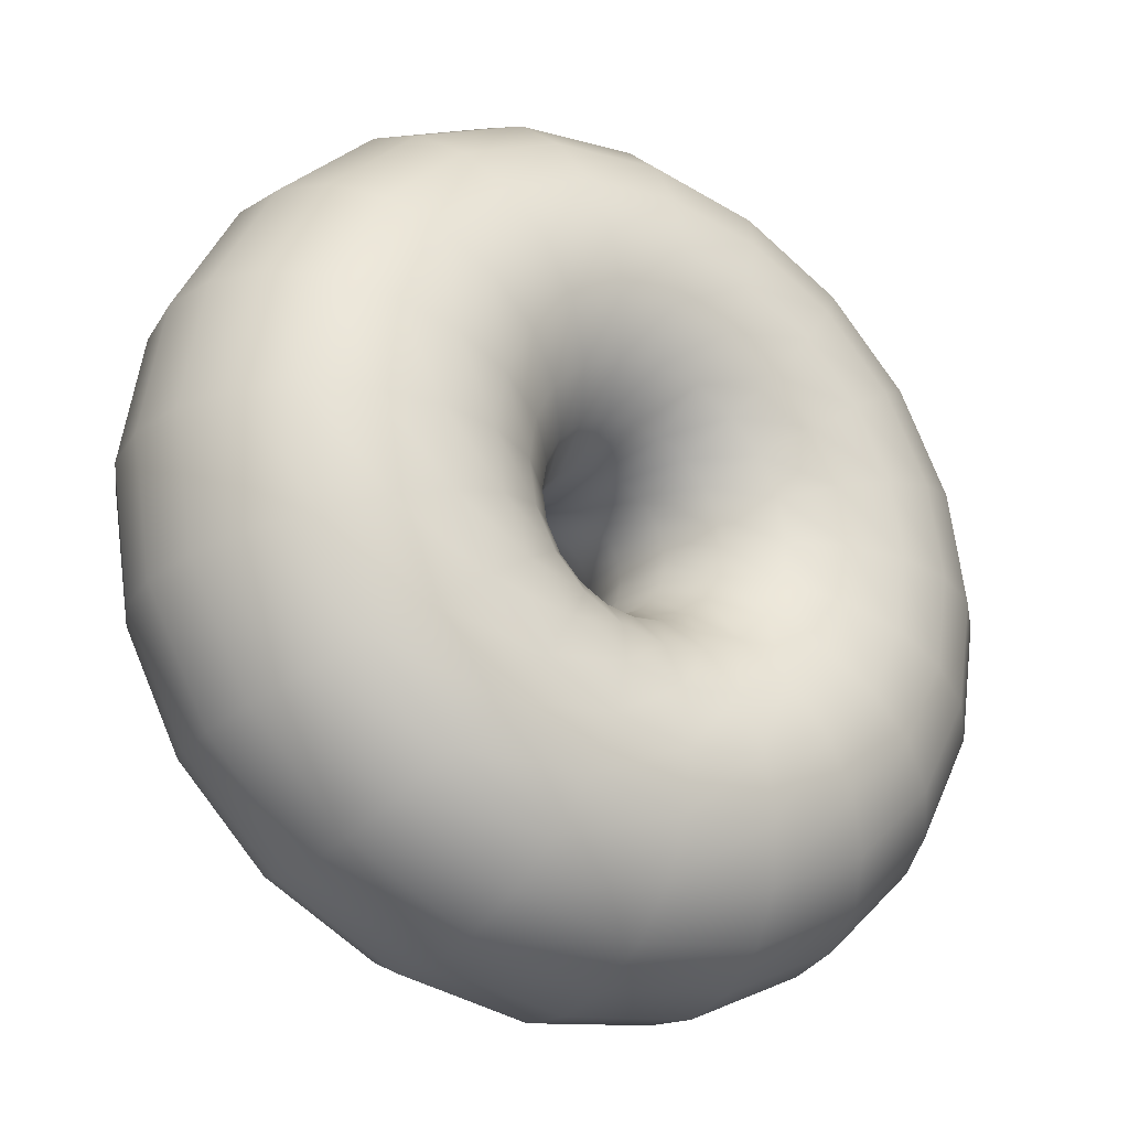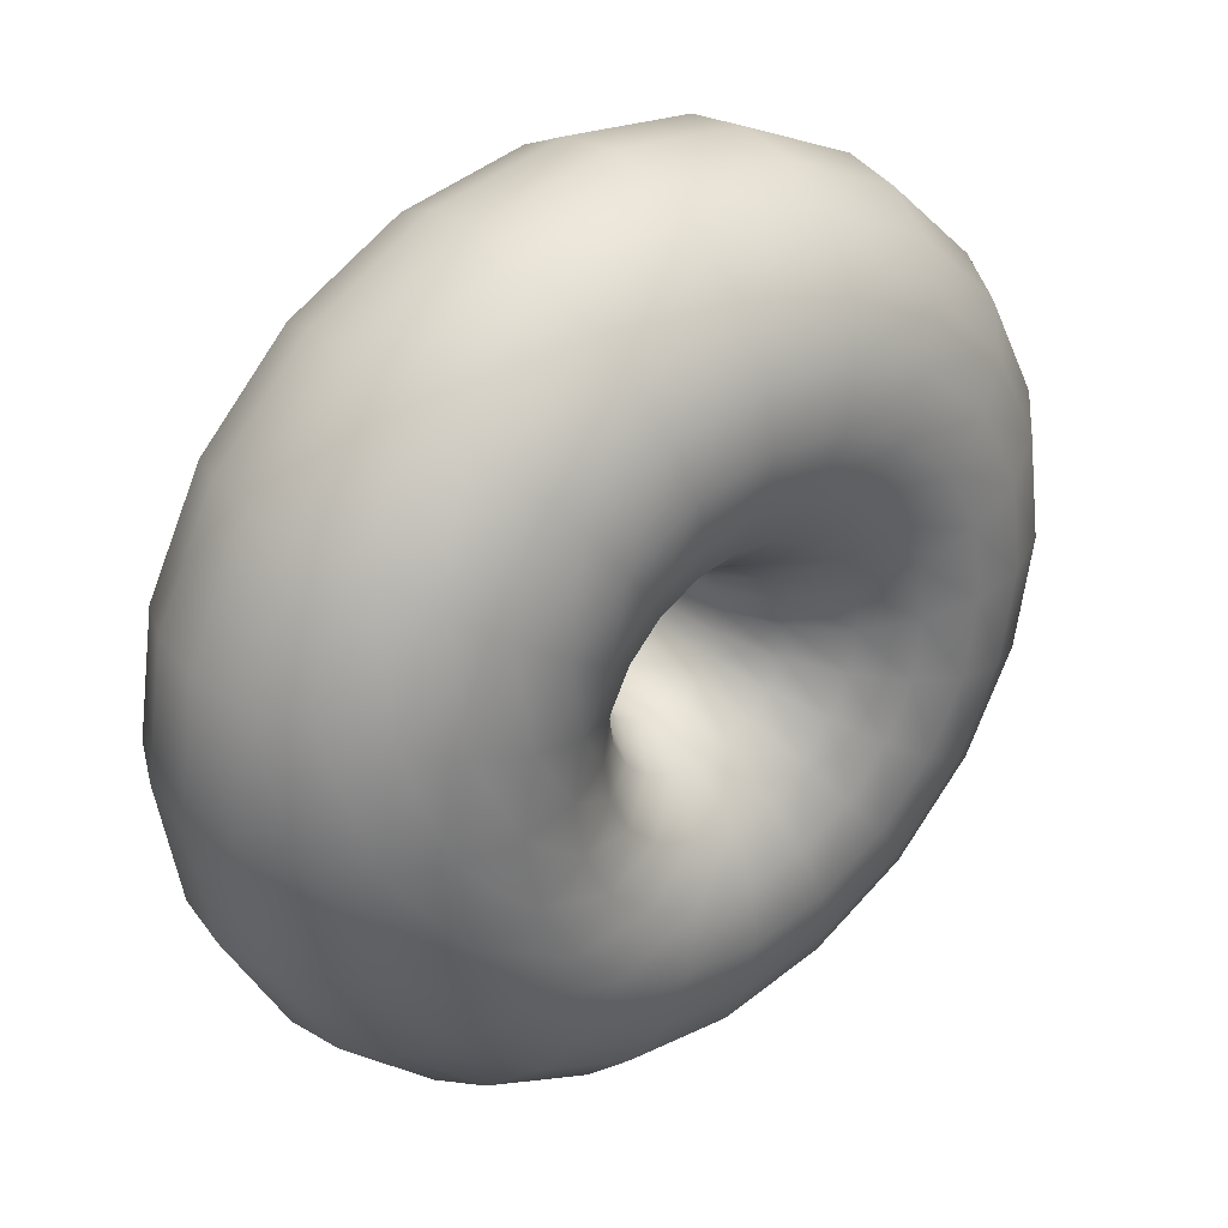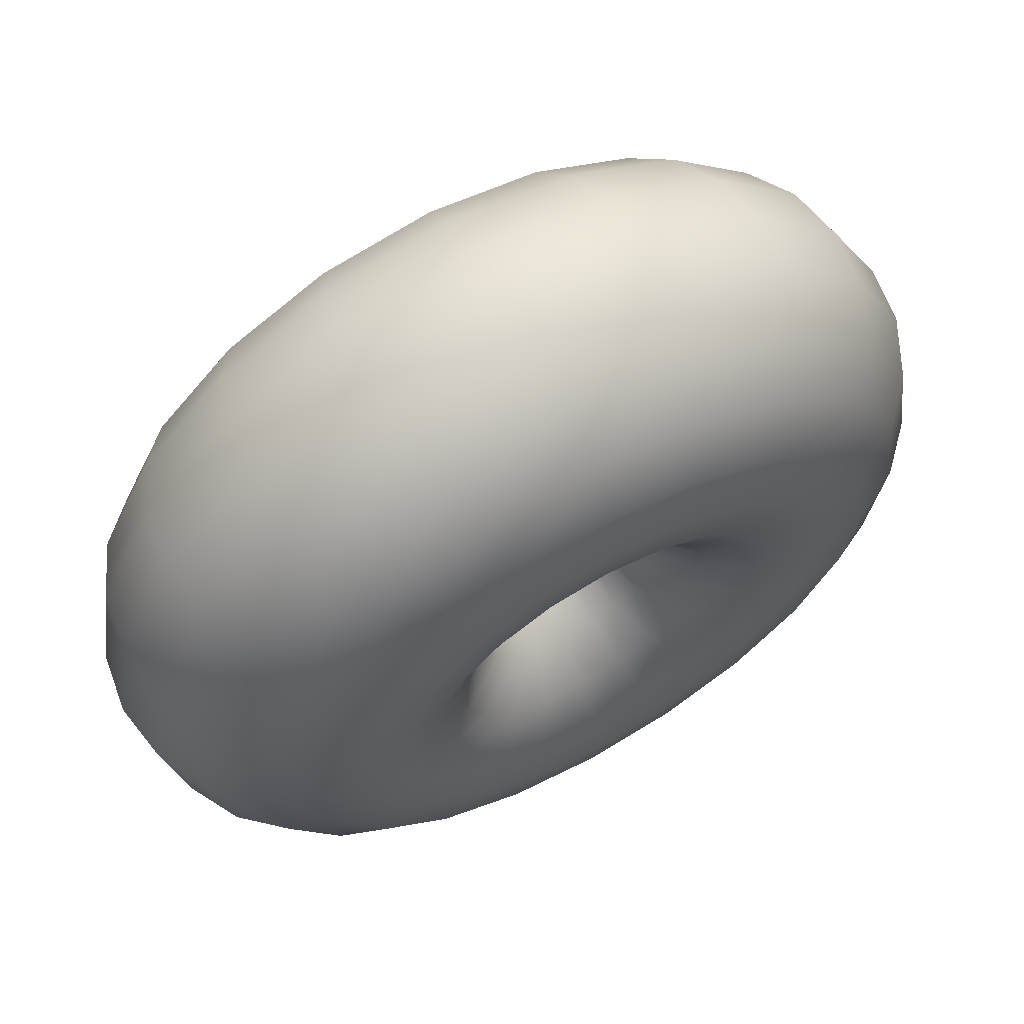
<metadata>
{"format":"obj","ext":"obj","renderer":"f3d","projection":"perspective","resolution":1024,"background":"white","views":[{"elev":-26.6,"azim":-34.5,"up":"+Z"},{"elev":34.5,"azim":-40.6,"up":"+Z"},{"elev":64.2,"azim":150.5,"up":"+Z"}]}
</metadata>
<code>
g default
v 0.1142 2.928 8.299
v 0.09102 2.928 8.254
v 0.05489 2.928 8.218
v 0.00936 2.928 8.195
v -0.04111 2.928 8.187
v -0.09158 2.928 8.195
v -0.1371 2.928 8.218
v -0.1732 2.928 8.254
v -0.1964 2.928 8.299
v -0.2044 2.928 8.348
v -0.1964 2.928 8.398
v -0.1732 2.928 8.443
v -0.1371 2.928 8.478
v -0.09158 2.928 8.501
v -0.04111 2.928 8.509
v 0.00936 2.928 8.501
v 0.05489 2.928 8.478
v 0.09102 2.928 8.443
v 0.1142 2.928 8.398
v 0.1222 2.928 8.348
v 0.1367 3.077 8.291
v 0.1101 3.077 8.24
v 0.06875 3.077 8.199
v 0.01665 3.077 8.173
v -0.04111 3.077 8.164
v -0.09886 3.077 8.173
v -0.151 3.077 8.199
v -0.1923 3.077 8.24
v -0.2189 3.077 8.291
v -0.228 3.077 8.348
v -0.2189 3.077 8.405
v -0.1923 3.077 8.456
v -0.151 3.077 8.497
v -0.09886 3.077 8.523
v -0.04111 3.077 8.532
v 0.01665 3.077 8.523
v 0.06875 3.077 8.497
v 0.1101 3.077 8.456
v 0.1367 3.077 8.405
v 0.1458 3.077 8.348
v 0.2018 3.212 8.27
v 0.1655 3.212 8.2
v 0.109 3.212 8.145
v 0.03781 3.212 8.109
v -0.04111 3.212 8.097
v -0.12 3.212 8.109
v -0.1912 3.212 8.145
v -0.2477 3.212 8.2
v -0.284 3.212 8.27
v -0.2965 3.212 8.348
v -0.284 3.212 8.426
v -0.2477 3.212 8.496
v -0.1912 3.212 8.552
v -0.12 3.212 8.587
v -0.04111 3.212 8.6
v 0.03781 3.212 8.587
v 0.109 3.212 8.552
v 0.1655 3.212 8.496
v 0.2018 3.212 8.426
v 0.2143 3.212 8.348
v 0.3032 3.318 8.238
v 0.2518 3.318 8.139
v 0.1717 3.318 8.06
v 0.07076 3.318 8.009
v -0.04111 3.318 7.992
v -0.153 3.318 8.009
v -0.2539 3.318 8.06
v -0.334 3.318 8.139
v -0.3854 3.318 8.238
v -0.4031 3.318 8.348
v -0.3854 3.318 8.458
v -0.334 3.318 8.558
v -0.2539 3.318 8.637
v -0.153 3.318 8.687
v -0.04111 3.318 8.705
v 0.07076 3.318 8.687
v 0.1717 3.318 8.637
v 0.2518 3.318 8.558
v 0.3032 3.318 8.458
v 0.3209 3.318 8.348
v 0.431 3.387 8.197
v 0.3605 3.387 8.061
v 0.2507 3.387 7.953
v 0.1123 3.387 7.883
v -0.04111 3.387 7.859
v -0.1945 3.387 7.883
v -0.3329 3.387 7.953
v -0.4427 3.387 8.061
v -0.5132 3.387 8.197
v -0.5375 3.387 8.348
v -0.5132 3.387 8.499
v -0.4427 3.387 8.636
v -0.3329 3.387 8.744
v -0.1945 3.387 8.813
v -0.04111 3.387 8.837
v 0.1123 3.387 8.813
v 0.2507 3.387 8.744
v 0.3605 3.387 8.636
v 0.431 3.387 8.499
v 0.4553 3.387 8.348
v 0.5727 3.41 8.152
v 0.481 3.41 7.975
v 0.3382 3.41 7.834
v 0.1583 3.41 7.744
v -0.04111 3.41 7.713
v -0.2405 3.41 7.744
v -0.4204 3.41 7.834
v -0.5632 3.41 7.975
v -0.6549 3.41 8.152
v -0.6865 3.41 8.348
v -0.6549 3.41 8.545
v -0.5632 3.41 8.722
v -0.4204 3.41 8.862
v -0.2405 3.41 8.953
v -0.04111 3.41 8.984
v 0.1583 3.41 8.953
v 0.3382 3.41 8.862
v 0.481 3.41 8.722
v 0.5727 3.41 8.545
v 0.6043 3.41 8.348
v 0.7143 3.387 8.106
v 0.6015 3.387 7.888
v 0.4258 3.387 7.715
v 0.2044 3.387 7.604
v -0.04111 3.387 7.566
v -0.2866 3.387 7.604
v -0.508 3.387 7.715
v -0.6837 3.387 7.888
v -0.7966 3.387 8.106
v -0.8354 3.387 8.348
v -0.7966 3.387 8.59
v -0.6837 3.387 8.808
v -0.508 3.387 8.981
v -0.2866 3.387 9.092
v -0.04111 3.387 9.131
v 0.2044 3.387 9.092
v 0.4258 3.387 8.981
v 0.6015 3.387 8.808
v 0.7143 3.387 8.59
v 0.7532 3.387 8.348
v 0.8421 3.318 8.066
v 0.7102 3.318 7.811
v 0.5048 3.318 7.608
v 0.2459 3.318 7.478
v -0.04111 3.318 7.433
v -0.3281 3.318 7.478
v -0.587 3.318 7.608
v -0.7924 3.318 7.811
v -0.9244 3.318 8.066
v -0.9698 3.318 8.348
v -0.9244 3.318 8.631
v -0.7924 3.318 8.886
v -0.587 3.318 9.088
v -0.3281 3.318 9.218
v -0.04111 3.318 9.263
v 0.2459 3.318 9.218
v 0.5048 3.318 9.088
v 0.7102 3.318 8.886
v 0.8421 3.318 8.631
v 0.8876 3.318 8.348
v 0.9436 3.212 8.033
v 0.7965 3.212 7.749
v 0.5675 3.212 7.523
v 0.2788 3.212 7.378
v -0.04111 3.212 7.328
v -0.361 3.212 7.378
v -0.6497 3.212 7.523
v -0.8787 3.212 7.749
v -1.026 3.212 8.033
v -1.076 3.212 8.348
v -1.026 3.212 8.663
v -0.8787 3.212 8.948
v -0.6497 3.212 9.173
v -0.361 3.212 9.318
v -0.04111 3.212 9.368
v 0.2788 3.212 9.318
v 0.5675 3.212 9.173
v 0.7965 3.212 8.948
v 0.9436 3.212 8.663
v 0.9942 3.212 8.348
v 1.009 3.077 8.012
v 0.8519 3.077 7.709
v 0.6077 3.077 7.469
v 0.3 3.077 7.314
v -0.04111 3.077 7.261
v -0.3822 3.077 7.314
v -0.6899 3.077 7.469
v -0.9341 3.077 7.709
v -1.091 3.077 8.012
v -1.145 3.077 8.348
v -1.091 3.077 8.684
v -0.9341 3.077 8.987
v -0.6899 3.077 9.228
v -0.3822 3.077 9.382
v -0.04111 3.077 9.435
v 0.3 3.077 9.382
v 0.6077 3.077 9.228
v 0.8519 3.077 8.987
v 1.009 3.077 8.684
v 1.063 3.077 8.348
v 1.031 2.928 8.005
v 0.871 2.928 7.696
v 0.6216 2.928 7.45
v 0.3073 2.928 7.292
v -0.04111 2.928 7.238
v -0.3895 2.928 7.292
v -0.7038 2.928 7.45
v -0.9532 2.928 7.696
v -1.113 2.928 8.005
v -1.169 2.928 8.348
v -1.113 2.928 8.691
v -0.9532 2.928 9.001
v -0.7038 2.928 9.247
v -0.3895 2.928 9.404
v -0.04111 2.928 9.459
v 0.3073 2.928 9.404
v 0.6216 2.928 9.247
v 0.871 2.928 9.001
v 1.031 2.928 8.691
v 1.086 2.928 8.348
v 1.009 2.779 8.012
v 0.8519 2.779 7.709
v 0.6077 2.779 7.469
v 0.3 2.779 7.314
v -0.04111 2.779 7.261
v -0.3822 2.779 7.314
v -0.6899 2.779 7.469
v -0.9341 2.779 7.709
v -1.091 2.779 8.012
v -1.145 2.779 8.348
v -1.091 2.779 8.684
v -0.9341 2.779 8.987
v -0.6899 2.779 9.228
v -0.3822 2.779 9.382
v -0.04111 2.779 9.435
v 0.3 2.779 9.382
v 0.6077 2.779 9.228
v 0.8519 2.779 8.987
v 1.009 2.779 8.684
v 1.063 2.779 8.348
v 0.9436 2.645 8.033
v 0.7965 2.645 7.749
v 0.5675 2.645 7.523
v 0.2788 2.645 7.378
v -0.04111 2.645 7.328
v -0.361 2.645 7.378
v -0.6497 2.645 7.523
v -0.8787 2.645 7.749
v -1.026 2.645 8.033
v -1.076 2.645 8.348
v -1.026 2.645 8.663
v -0.8787 2.645 8.948
v -0.6497 2.645 9.173
v -0.361 2.645 9.318
v -0.04111 2.645 9.368
v 0.2788 2.645 9.318
v 0.5675 2.645 9.173
v 0.7965 2.645 8.948
v 0.9436 2.645 8.663
v 0.9942 2.645 8.348
v 0.8421 2.538 8.066
v 0.7102 2.538 7.811
v 0.5048 2.538 7.608
v 0.2459 2.538 7.478
v -0.04111 2.538 7.433
v -0.3281 2.538 7.478
v -0.587 2.538 7.608
v -0.7924 2.538 7.811
v -0.9244 2.538 8.066
v -0.9698 2.538 8.348
v -0.9244 2.538 8.631
v -0.7924 2.538 8.886
v -0.587 2.538 9.088
v -0.3281 2.538 9.218
v -0.04111 2.538 9.263
v 0.2459 2.538 9.218
v 0.5048 2.538 9.088
v 0.7102 2.538 8.886
v 0.8421 2.538 8.631
v 0.8876 2.538 8.348
v 0.7143 2.47 8.106
v 0.6015 2.47 7.888
v 0.4258 2.47 7.715
v 0.2044 2.47 7.604
v -0.04111 2.47 7.566
v -0.2866 2.47 7.604
v -0.508 2.47 7.715
v -0.6837 2.47 7.888
v -0.7966 2.47 8.106
v -0.8354 2.47 8.348
v -0.7966 2.47 8.59
v -0.6837 2.47 8.808
v -0.508 2.47 8.981
v -0.2866 2.47 9.092
v -0.04111 2.47 9.131
v 0.2044 2.47 9.092
v 0.4258 2.47 8.981
v 0.6015 2.47 8.808
v 0.7143 2.47 8.59
v 0.7532 2.47 8.348
v 0.5727 2.446 8.152
v 0.481 2.446 7.975
v 0.3382 2.446 7.834
v 0.1583 2.446 7.744
v -0.04111 2.446 7.713
v -0.2405 2.446 7.744
v -0.4204 2.446 7.834
v -0.5632 2.446 7.975
v -0.6549 2.446 8.152
v -0.6865 2.446 8.348
v -0.6549 2.446 8.545
v -0.5632 2.446 8.722
v -0.4204 2.446 8.862
v -0.2405 2.446 8.953
v -0.04111 2.446 8.984
v 0.1583 2.446 8.953
v 0.3382 2.446 8.862
v 0.481 2.446 8.722
v 0.5727 2.446 8.545
v 0.6043 2.446 8.348
v 0.431 2.47 8.197
v 0.3605 2.47 8.061
v 0.2507 2.47 7.953
v 0.1123 2.47 7.883
v -0.04111 2.47 7.859
v -0.1945 2.47 7.883
v -0.3329 2.47 7.953
v -0.4427 2.47 8.061
v -0.5132 2.47 8.197
v -0.5375 2.47 8.348
v -0.5132 2.47 8.499
v -0.4427 2.47 8.636
v -0.3329 2.47 8.744
v -0.1945 2.47 8.813
v -0.04111 2.47 8.837
v 0.1123 2.47 8.813
v 0.2507 2.47 8.744
v 0.3605 2.47 8.636
v 0.431 2.47 8.499
v 0.4553 2.47 8.348
v 0.3032 2.538 8.238
v 0.2518 2.538 8.139
v 0.1717 2.538 8.06
v 0.07076 2.538 8.009
v -0.04111 2.538 7.992
v -0.153 2.538 8.009
v -0.2539 2.538 8.06
v -0.334 2.538 8.139
v -0.3854 2.538 8.238
v -0.4031 2.538 8.348
v -0.3854 2.538 8.458
v -0.334 2.538 8.558
v -0.2539 2.538 8.637
v -0.153 2.538 8.687
v -0.04111 2.538 8.705
v 0.07076 2.538 8.687
v 0.1717 2.538 8.637
v 0.2518 2.538 8.558
v 0.3032 2.538 8.458
v 0.3209 2.538 8.348
v 0.2018 2.645 8.27
v 0.1655 2.645 8.2
v 0.109 2.645 8.145
v 0.03781 2.645 8.109
v -0.04111 2.645 8.097
v -0.12 2.645 8.109
v -0.1912 2.645 8.145
v -0.2477 2.645 8.2
v -0.284 2.645 8.27
v -0.2965 2.645 8.348
v -0.284 2.645 8.426
v -0.2477 2.645 8.496
v -0.1912 2.645 8.552
v -0.12 2.645 8.587
v -0.04111 2.645 8.6
v 0.03781 2.645 8.587
v 0.109 2.645 8.552
v 0.1655 2.645 8.496
v 0.2018 2.645 8.426
v 0.2143 2.645 8.348
v 0.1367 2.779 8.291
v 0.1101 2.779 8.24
v 0.06875 2.779 8.199
v 0.01665 2.779 8.173
v -0.04111 2.779 8.164
v -0.09886 2.779 8.173
v -0.151 2.779 8.199
v -0.1923 2.779 8.24
v -0.2189 2.779 8.291
v -0.228 2.779 8.348
v -0.2189 2.779 8.405
v -0.1923 2.779 8.456
v -0.151 2.779 8.497
v -0.09886 2.779 8.523
v -0.04111 2.779 8.532
v 0.01665 2.779 8.523
v 0.06875 2.779 8.497
v 0.1101 2.779 8.456
v 0.1367 2.779 8.405
v 0.1458 2.779 8.348
g pasted__pasted__pTorus3 pasted__group4 group5
f 2 1 21 22
f 3 2 22 23
f 4 3 23 24
f 5 4 24 25
f 6 5 25 26
f 7 6 26 27
f 8 7 27 28
f 9 8 28 29
f 10 9 29 30
f 11 10 30 31
f 12 11 31 32
f 13 12 32 33
f 14 13 33 34
f 15 14 34 35
f 16 15 35 36
f 17 16 36 37
f 18 17 37 38
f 19 18 38 39
f 20 19 39 40
f 1 20 40 21
f 22 21 41 42
f 23 22 42 43
f 24 23 43 44
f 25 24 44 45
f 26 25 45 46
f 27 26 46 47
f 28 27 47 48
f 29 28 48 49
f 30 29 49 50
f 31 30 50 51
f 32 31 51 52
f 33 32 52 53
f 34 33 53 54
f 35 34 54 55
f 36 35 55 56
f 37 36 56 57
f 38 37 57 58
f 39 38 58 59
f 40 39 59 60
f 21 40 60 41
f 42 41 61 62
f 43 42 62 63
f 44 43 63 64
f 45 44 64 65
f 46 45 65 66
f 47 46 66 67
f 48 47 67 68
f 49 48 68 69
f 50 49 69 70
f 51 50 70 71
f 52 51 71 72
f 53 52 72 73
f 54 53 73 74
f 55 54 74 75
f 56 55 75 76
f 57 56 76 77
f 58 57 77 78
f 59 58 78 79
f 60 59 79 80
f 41 60 80 61
f 62 61 81 82
f 63 62 82 83
f 64 63 83 84
f 65 64 84 85
f 66 65 85 86
f 67 66 86 87
f 68 67 87 88
f 69 68 88 89
f 70 69 89 90
f 71 70 90 91
f 72 71 91 92
f 73 72 92 93
f 74 73 93 94
f 75 74 94 95
f 76 75 95 96
f 77 76 96 97
f 78 77 97 98
f 79 78 98 99
f 80 79 99 100
f 61 80 100 81
f 82 81 101 102
f 83 82 102 103
f 84 83 103 104
f 85 84 104 105
f 86 85 105 106
f 87 86 106 107
f 88 87 107 108
f 89 88 108 109
f 90 89 109 110
f 91 90 110 111
f 92 91 111 112
f 93 92 112 113
f 94 93 113 114
f 95 94 114 115
f 96 95 115 116
f 97 96 116 117
f 98 97 117 118
f 99 98 118 119
f 100 99 119 120
f 81 100 120 101
f 102 101 121 122
f 103 102 122 123
f 104 103 123 124
f 105 104 124 125
f 106 105 125 126
f 107 106 126 127
f 108 107 127 128
f 109 108 128 129
f 110 109 129 130
f 111 110 130 131
f 112 111 131 132
f 113 112 132 133
f 114 113 133 134
f 115 114 134 135
f 116 115 135 136
f 117 116 136 137
f 118 117 137 138
f 119 118 138 139
f 120 119 139 140
f 101 120 140 121
f 122 121 141 142
f 123 122 142 143
f 124 123 143 144
f 125 124 144 145
f 126 125 145 146
f 127 126 146 147
f 128 127 147 148
f 129 128 148 149
f 130 129 149 150
f 131 130 150 151
f 132 131 151 152
f 133 132 152 153
f 134 133 153 154
f 135 134 154 155
f 136 135 155 156
f 137 136 156 157
f 138 137 157 158
f 139 138 158 159
f 140 139 159 160
f 121 140 160 141
f 142 141 161 162
f 143 142 162 163
f 144 143 163 164
f 145 144 164 165
f 146 145 165 166
f 147 146 166 167
f 148 147 167 168
f 149 148 168 169
f 150 149 169 170
f 151 150 170 171
f 152 151 171 172
f 153 152 172 173
f 154 153 173 174
f 155 154 174 175
f 156 155 175 176
f 157 156 176 177
f 158 157 177 178
f 159 158 178 179
f 160 159 179 180
f 141 160 180 161
f 162 161 181 182
f 163 162 182 183
f 164 163 183 184
f 165 164 184 185
f 166 165 185 186
f 167 166 186 187
f 168 167 187 188
f 169 168 188 189
f 170 169 189 190
f 171 170 190 191
f 172 171 191 192
f 173 172 192 193
f 174 173 193 194
f 175 174 194 195
f 176 175 195 196
f 177 176 196 197
f 178 177 197 198
f 179 178 198 199
f 180 179 199 200
f 161 180 200 181
f 182 181 201 202
f 183 182 202 203
f 184 183 203 204
f 185 184 204 205
f 186 185 205 206
f 187 186 206 207
f 188 187 207 208
f 189 188 208 209
f 190 189 209 210
f 191 190 210 211
f 192 191 211 212
f 193 192 212 213
f 194 193 213 214
f 195 194 214 215
f 196 195 215 216
f 197 196 216 217
f 198 197 217 218
f 199 198 218 219
f 200 199 219 220
f 181 200 220 201
f 202 201 221 222
f 203 202 222 223
f 204 203 223 224
f 205 204 224 225
f 206 205 225 226
f 207 206 226 227
f 208 207 227 228
f 209 208 228 229
f 210 209 229 230
f 211 210 230 231
f 212 211 231 232
f 213 212 232 233
f 214 213 233 234
f 215 214 234 235
f 216 215 235 236
f 217 216 236 237
f 218 217 237 238
f 219 218 238 239
f 220 219 239 240
f 201 220 240 221
f 222 221 241 242
f 223 222 242 243
f 224 223 243 244
f 225 224 244 245
f 226 225 245 246
f 227 226 246 247
f 228 227 247 248
f 229 228 248 249
f 230 229 249 250
f 231 230 250 251
f 232 231 251 252
f 233 232 252 253
f 234 233 253 254
f 235 234 254 255
f 236 235 255 256
f 237 236 256 257
f 238 237 257 258
f 239 238 258 259
f 240 239 259 260
f 221 240 260 241
f 242 241 261 262
f 243 242 262 263
f 244 243 263 264
f 245 244 264 265
f 246 245 265 266
f 247 246 266 267
f 248 247 267 268
f 249 248 268 269
f 250 249 269 270
f 251 250 270 271
f 252 251 271 272
f 253 252 272 273
f 254 253 273 274
f 255 254 274 275
f 256 255 275 276
f 257 256 276 277
f 258 257 277 278
f 259 258 278 279
f 260 259 279 280
f 241 260 280 261
f 262 261 281 282
f 263 262 282 283
f 264 263 283 284
f 265 264 284 285
f 266 265 285 286
f 267 266 286 287
f 268 267 287 288
f 269 268 288 289
f 270 269 289 290
f 271 270 290 291
f 272 271 291 292
f 273 272 292 293
f 274 273 293 294
f 275 274 294 295
f 276 275 295 296
f 277 276 296 297
f 278 277 297 298
f 279 278 298 299
f 280 279 299 300
f 261 280 300 281
f 282 281 301 302
f 283 282 302 303
f 284 283 303 304
f 285 284 304 305
f 286 285 305 306
f 287 286 306 307
f 288 287 307 308
f 289 288 308 309
f 290 289 309 310
f 291 290 310 311
f 292 291 311 312
f 293 292 312 313
f 294 293 313 314
f 295 294 314 315
f 296 295 315 316
f 297 296 316 317
f 298 297 317 318
f 299 298 318 319
f 300 299 319 320
f 281 300 320 301
f 302 301 321 322
f 303 302 322 323
f 304 303 323 324
f 305 304 324 325
f 306 305 325 326
f 307 306 326 327
f 308 307 327 328
f 309 308 328 329
f 310 309 329 330
f 311 310 330 331
f 312 311 331 332
f 313 312 332 333
f 314 313 333 334
f 315 314 334 335
f 316 315 335 336
f 317 316 336 337
f 318 317 337 338
f 319 318 338 339
f 320 319 339 340
f 301 320 340 321
f 322 321 341 342
f 323 322 342 343
f 324 323 343 344
f 325 324 344 345
f 326 325 345 346
f 327 326 346 347
f 328 327 347 348
f 329 328 348 349
f 330 329 349 350
f 331 330 350 351
f 332 331 351 352
f 333 332 352 353
f 334 333 353 354
f 335 334 354 355
f 336 335 355 356
f 337 336 356 357
f 338 337 357 358
f 339 338 358 359
f 340 339 359 360
f 321 340 360 341
f 342 341 361 362
f 343 342 362 363
f 344 343 363 364
f 345 344 364 365
f 346 345 365 366
f 347 346 366 367
f 348 347 367 368
f 349 348 368 369
f 350 349 369 370
f 351 350 370 371
f 352 351 371 372
f 353 352 372 373
f 354 353 373 374
f 355 354 374 375
f 356 355 375 376
f 357 356 376 377
f 358 357 377 378
f 359 358 378 379
f 360 359 379 380
f 341 360 380 361
f 362 361 381 382
f 363 362 382 383
f 364 363 383 384
f 365 364 384 385
f 366 365 385 386
f 367 366 386 387
f 368 367 387 388
f 369 368 388 389
f 370 369 389 390
f 371 370 390 391
f 372 371 391 392
f 373 372 392 393
f 374 373 393 394
f 375 374 394 395
f 376 375 395 396
f 377 376 396 397
f 378 377 397 398
f 379 378 398 399
f 380 379 399 400
f 361 380 400 381
f 382 381 1 2
f 383 382 2 3
f 384 383 3 4
f 385 384 4 5
f 386 385 5 6
f 387 386 6 7
f 388 387 7 8
f 389 388 8 9
f 390 389 9 10
f 391 390 10 11
f 392 391 11 12
f 393 392 12 13
f 394 393 13 14
f 395 394 14 15
f 396 395 15 16
f 397 396 16 17
f 398 397 17 18
f 399 398 18 19
f 400 399 19 20
f 381 400 20 1

</code>
